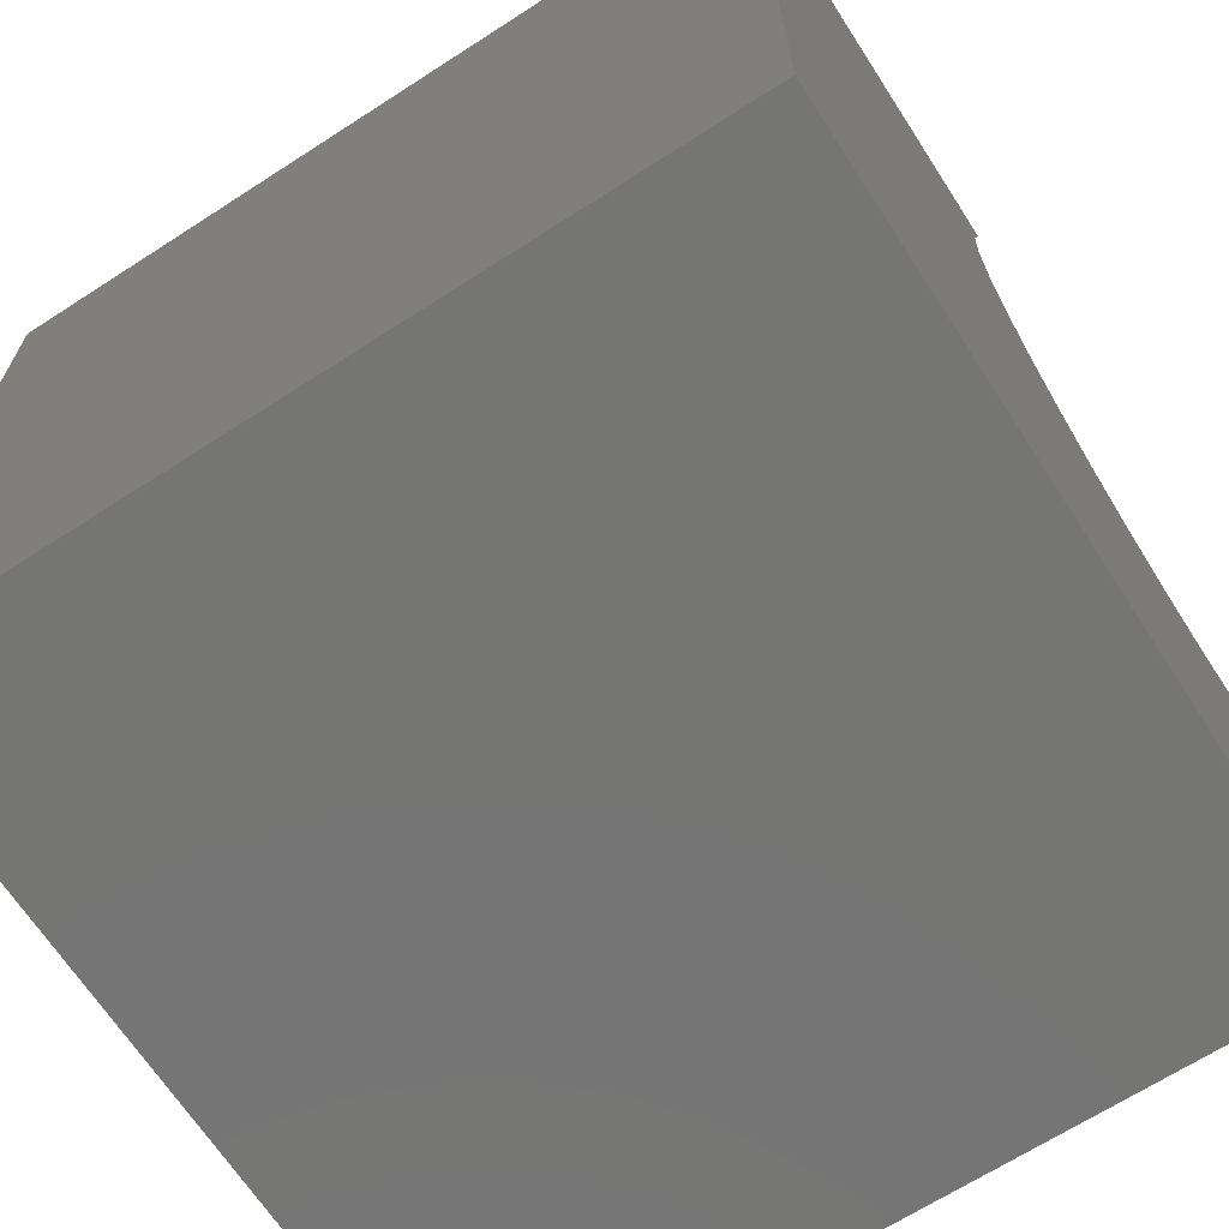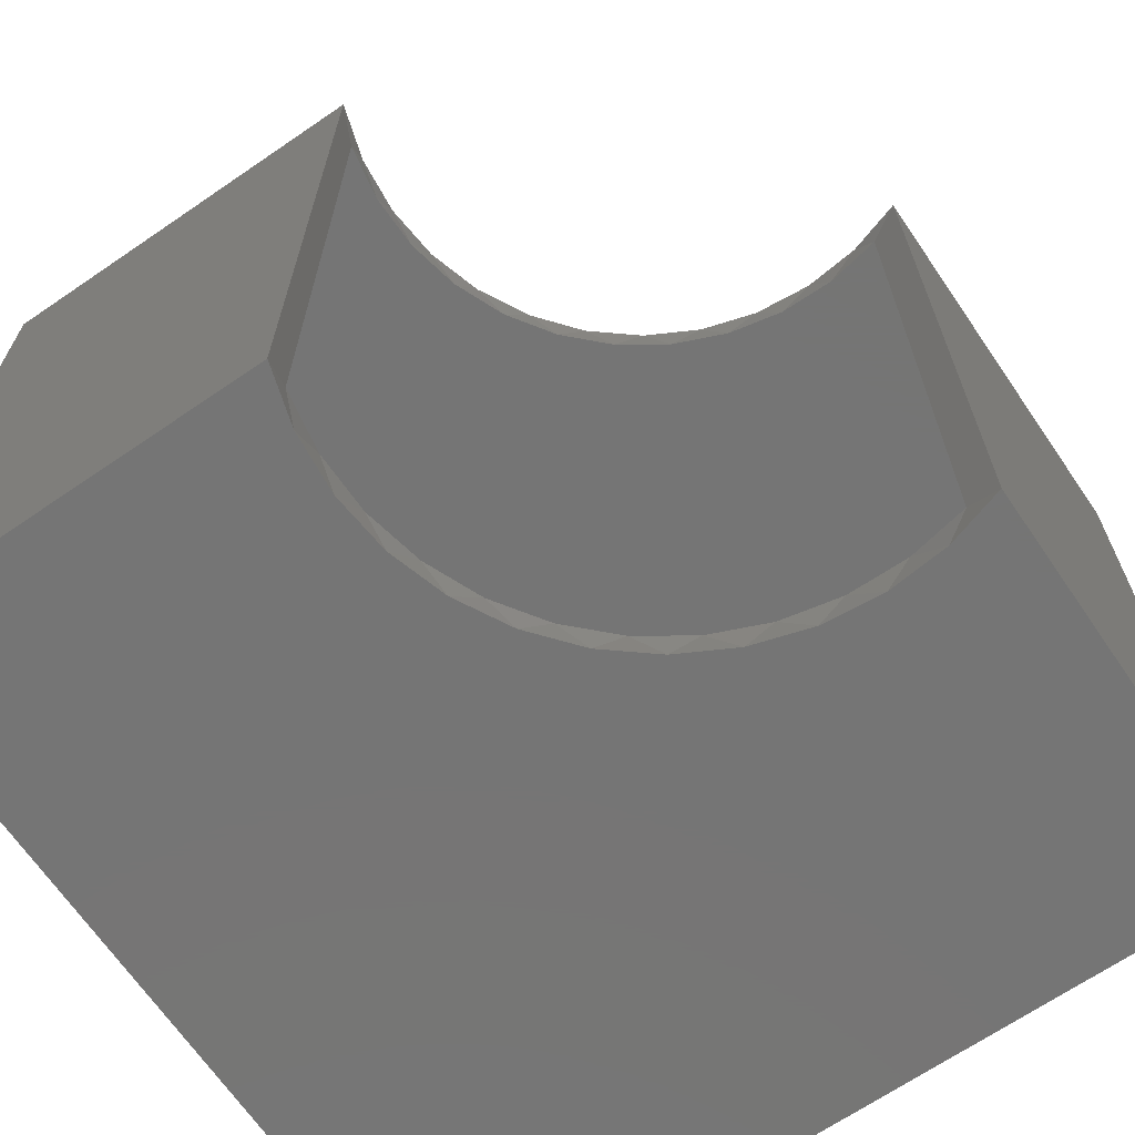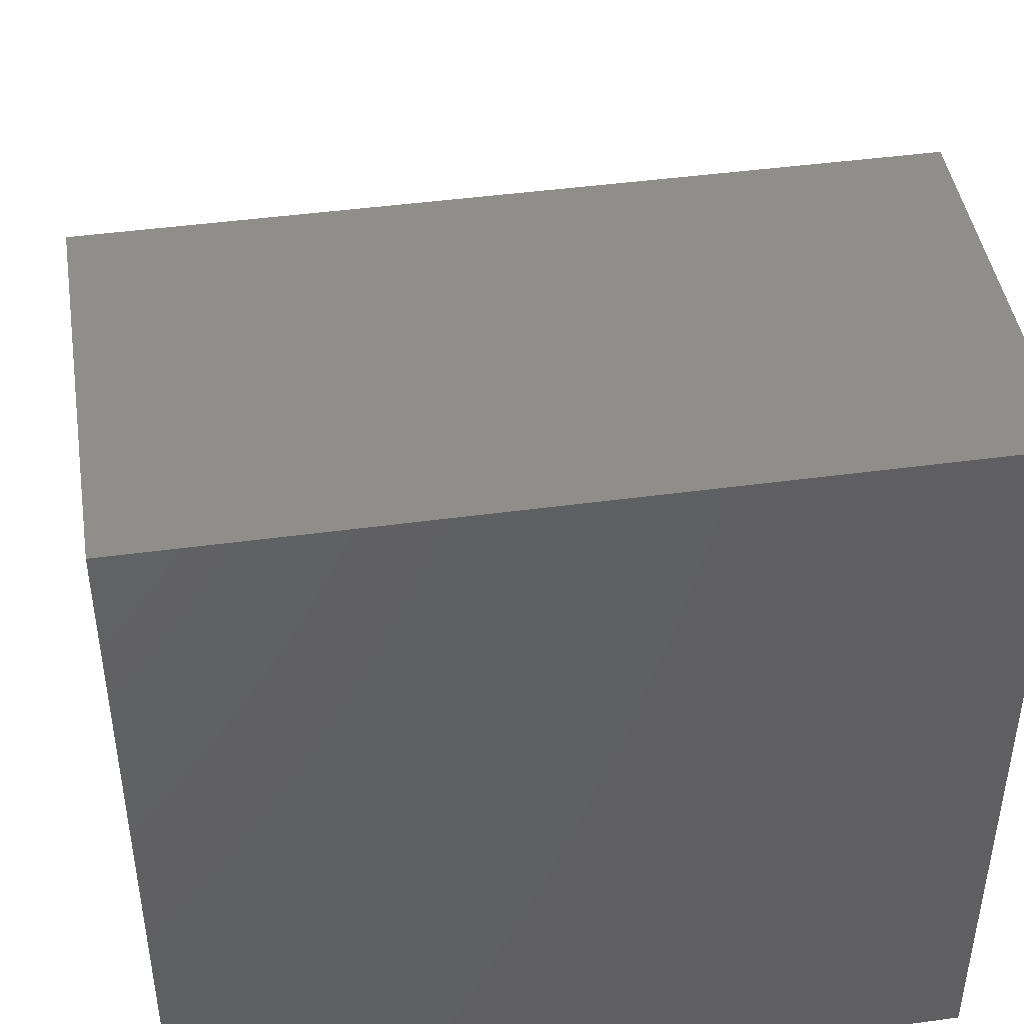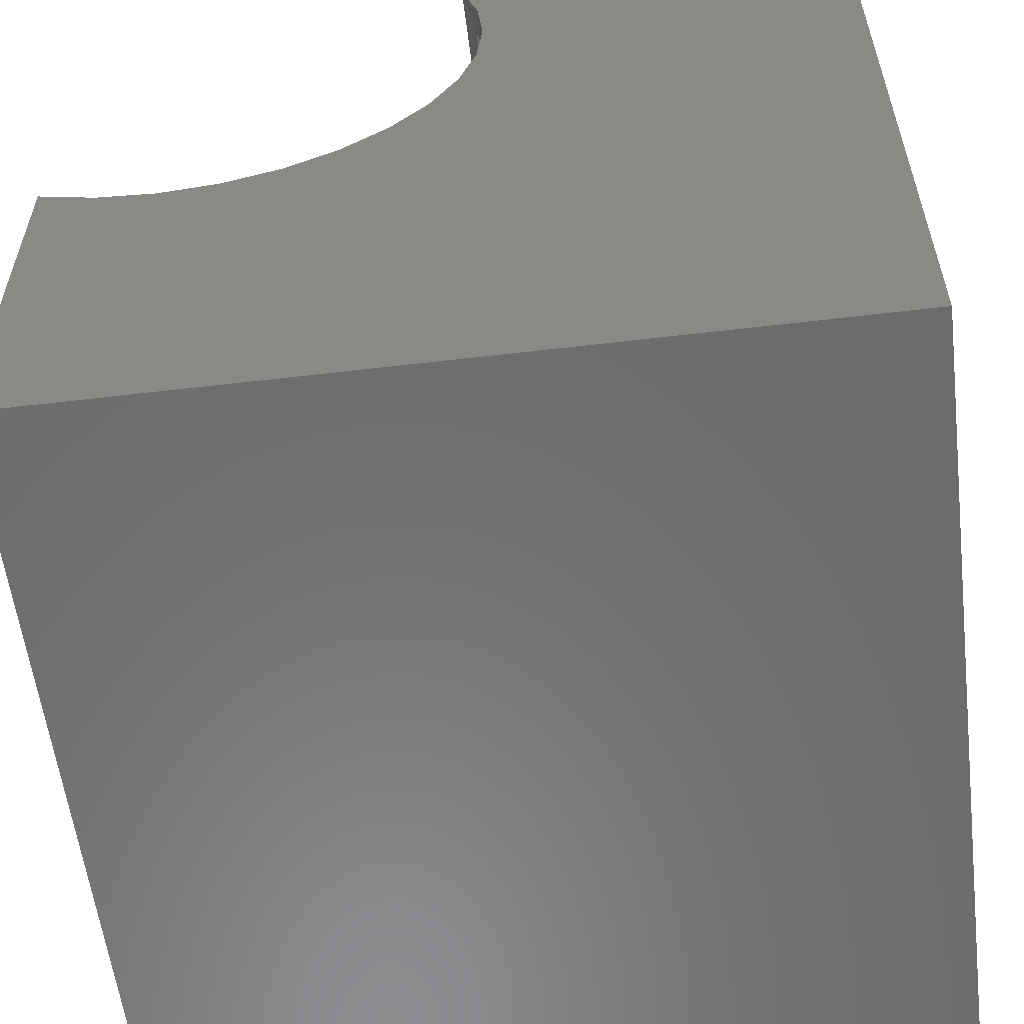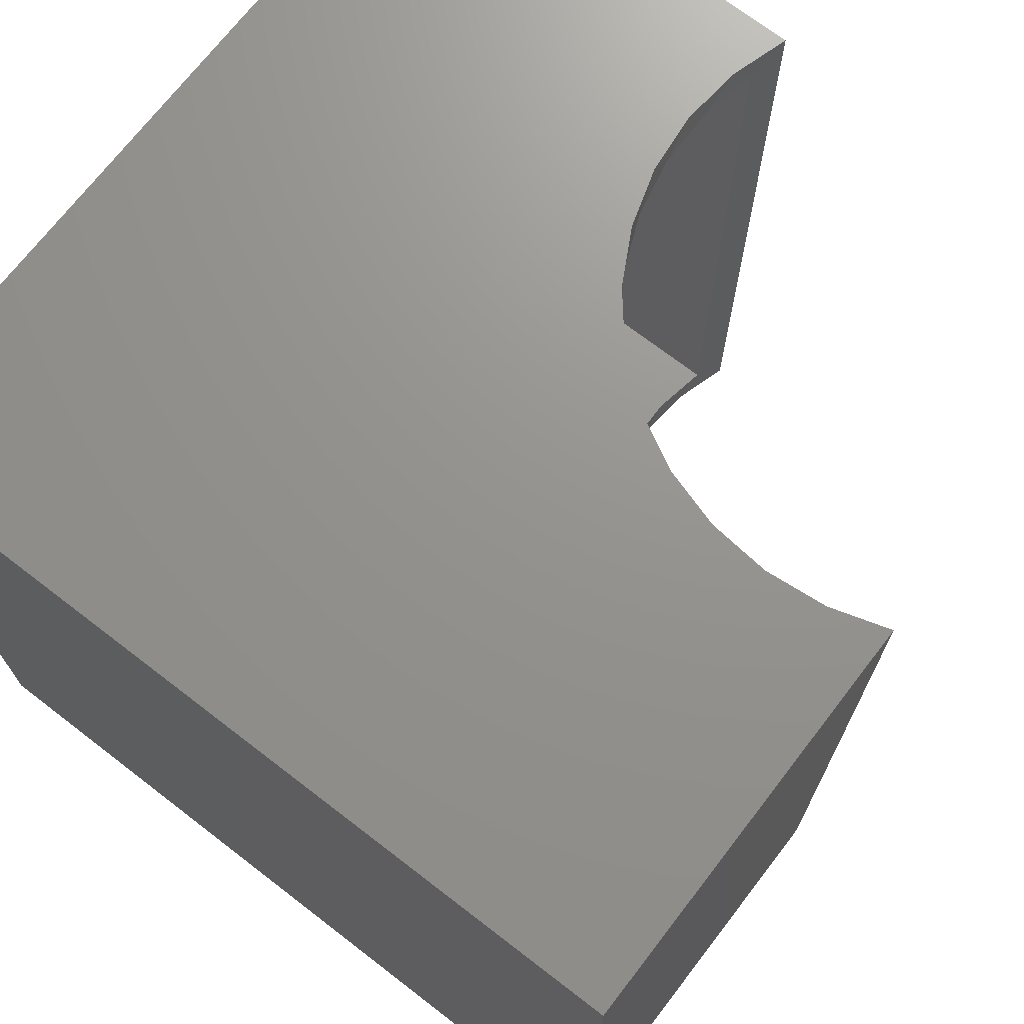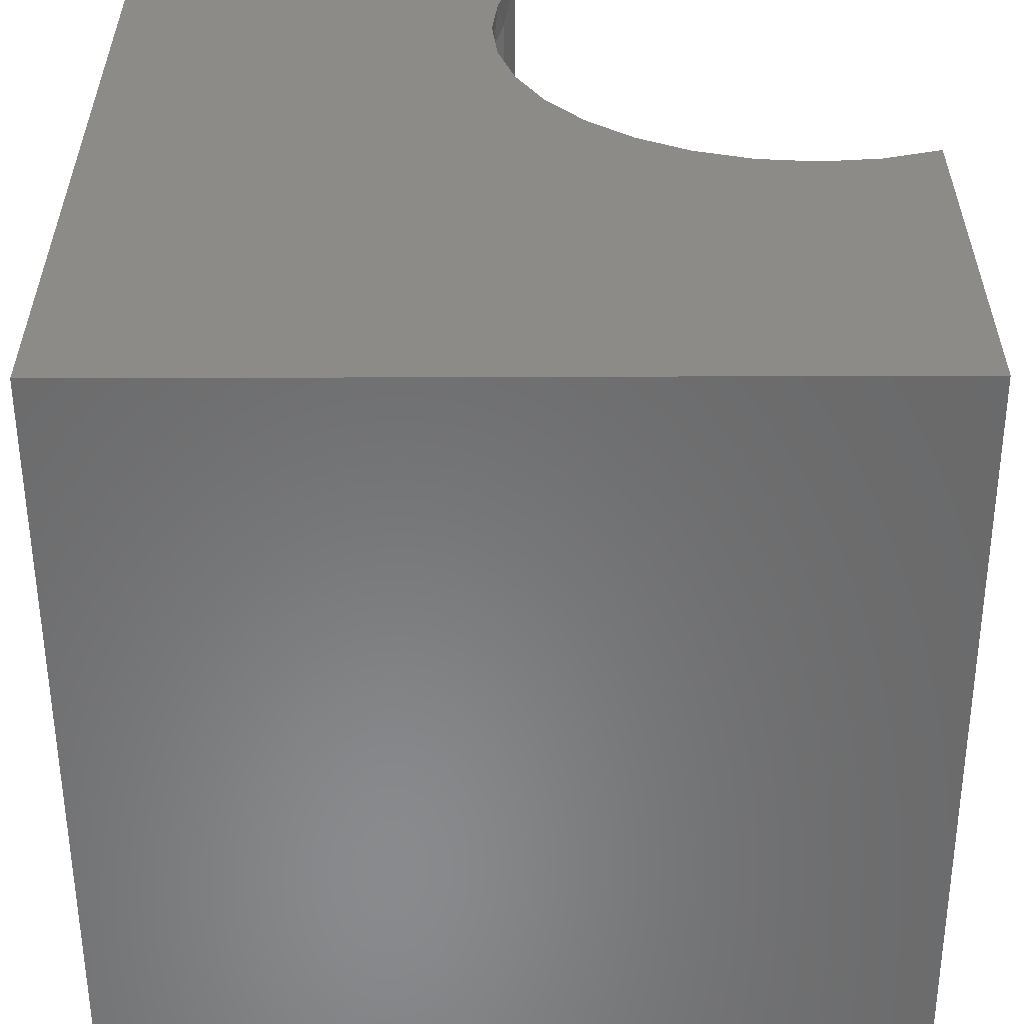
<metadata>
{"format":"stl","ext":"stl","renderer":"f3d","projection":"perspective","resolution":1024,"background":"white","views":[{"elev":-67.2,"azim":-57.1,"up":"+Z"},{"elev":-67.6,"azim":34.4,"up":"+Y"},{"elev":44.6,"azim":-99.0,"up":"+Z"},{"elev":-57.7,"azim":-173.0,"up":"+Z"},{"elev":71.2,"azim":-52.4,"up":"+Y"},{"elev":-56.0,"azim":0.2,"up":"+Z"}]}
</metadata>
<code>
# stl→obj: 62 verts, 120 faces
v 2.32e-17 8.327e-17 0.3789
v -0.05327 6.166e-17 0.3628
v -0.03125 -0.03125 0.3681
v -0.0851 -0.03125 0.3583
v -0.3917 -0.03125 0.6649
v -0.3872 2.459e-17 0.6967
v -0.3819 -0.03125 0.7188
v -0.3711 2.638e-17 0.75
v -0.1087 5.551e-17 0.3573
v -0.1398 -0.03125 0.359
v -0.1641 4.936e-17 0.3628
v -0.1934 -0.03125 0.3703
v -0.2174 4.345e-17 0.3789
v -0.2438 -0.03125 0.3915
v -0.2665 3.799e-17 0.4052
v -0.2892 -0.03125 0.4221
v -0.3095 3.322e-17 0.4405
v -0.3279 -0.03125 0.4608
v -0.3448 2.93e-17 0.4835
v -0.3585 -0.03125 0.5062
v -0.3711 2.638e-17 0.5326
v -0.3797 -0.03125 0.5566
v -0.3872 2.459e-17 0.5859
v -0.391 -0.03125 0.6102
v -0.3927 2.398e-17 0.6413
v -0.0851 -0.7188 0.3583
v -0.1087 -0.75 0.3573
v -0.05327 -0.75 0.3628
v -0.1398 -0.7188 0.359
v -0.1641 -0.75 0.3628
v -0.1934 -0.7188 0.3703
v -0.2174 -0.75 0.3789
v -0.2438 -0.7188 0.3915
v -0.2665 -0.75 0.4052
v -0.2892 -0.7188 0.4221
v -0.3095 -0.75 0.4405
v -0.3279 -0.7188 0.4608
v -0.3448 -0.75 0.4835
v -0.3585 -0.7188 0.5062
v -0.3711 -0.75 0.5326
v -0.3797 -0.7188 0.5566
v -0.3872 -0.75 0.5859
v -0.391 -0.7188 0.6102
v -0.3927 -0.75 0.6413
v -0.3917 -0.7188 0.6649
v -0.3872 -0.75 0.6967
v -0.03125 -0.7188 0.3681
v 1.342e-16 -0.75 0.3789
v -0.3819 -0.7188 0.7188
v -0.3711 -0.75 0.75
v -0.03125 -0.03125 0.03125
v -0.03125 -0.7188 0.03125
v -0.7188 -0.03125 0.7188
v -0.7188 -0.7188 0.7188
v -0.7188 -0.03125 0.03125
v -0.7188 -0.7188 0.03125
v -0.75 -0.75 0.75
v 1.11e-16 -0.75 -4.592e-17
v -0.75 -0.75 0
v -0.75 5.099e-33 0.75
v 0 8.327e-17 -4.592e-17
v -0.75 0 0
f 1 2 3
f 2 4 3
f 5 6 7
f 6 8 7
f 9 4 2
f 10 4 9
f 11 10 9
f 12 10 11
f 13 12 11
f 14 12 13
f 15 14 13
f 16 14 15
f 17 16 15
f 17 18 16
f 18 17 19
f 19 20 18
f 20 19 21
f 21 22 20
f 22 21 23
f 23 24 22
f 24 23 25
f 25 5 24
f 5 25 6
f 26 27 28
f 27 26 29
f 29 30 27
f 30 29 31
f 31 32 30
f 32 31 33
f 33 34 32
f 34 33 35
f 35 36 34
f 37 36 35
f 38 36 37
f 39 38 37
f 40 38 39
f 41 40 39
f 42 40 41
f 43 42 41
f 44 42 43
f 45 44 43
f 46 44 45
f 47 26 28
f 47 28 48
f 47 48 1
f 47 1 3
f 49 7 8
f 49 8 50
f 49 50 46
f 49 46 45
f 51 52 3
f 3 52 47
f 7 49 53
f 53 49 54
f 55 51 3
f 55 3 4
f 55 4 10
f 55 10 12
f 55 12 14
f 55 14 16
f 55 16 18
f 55 18 20
f 55 20 22
f 55 22 24
f 55 24 5
f 55 5 7
f 55 7 53
f 56 54 49
f 56 49 45
f 56 45 43
f 56 43 41
f 56 41 39
f 56 39 37
f 56 37 35
f 56 35 33
f 56 33 31
f 56 31 29
f 56 29 26
f 56 26 47
f 56 47 52
f 55 56 51
f 51 56 52
f 53 54 55
f 55 54 56
f 57 46 50
f 58 48 28
f 58 28 27
f 58 27 59
f 59 27 30
f 59 30 32
f 59 32 34
f 59 34 36
f 59 36 38
f 59 38 40
f 59 40 42
f 59 42 44
f 59 44 46
f 59 46 57
f 8 6 60
f 61 62 9
f 61 9 2
f 61 2 1
f 62 60 6
f 62 6 25
f 62 25 23
f 62 23 21
f 62 21 19
f 62 19 17
f 62 17 15
f 62 15 13
f 62 13 11
f 62 11 9
f 60 62 57
f 57 62 59
f 8 60 50
f 50 60 57
f 61 1 58
f 58 1 48
f 62 61 59
f 59 61 58

</code>
